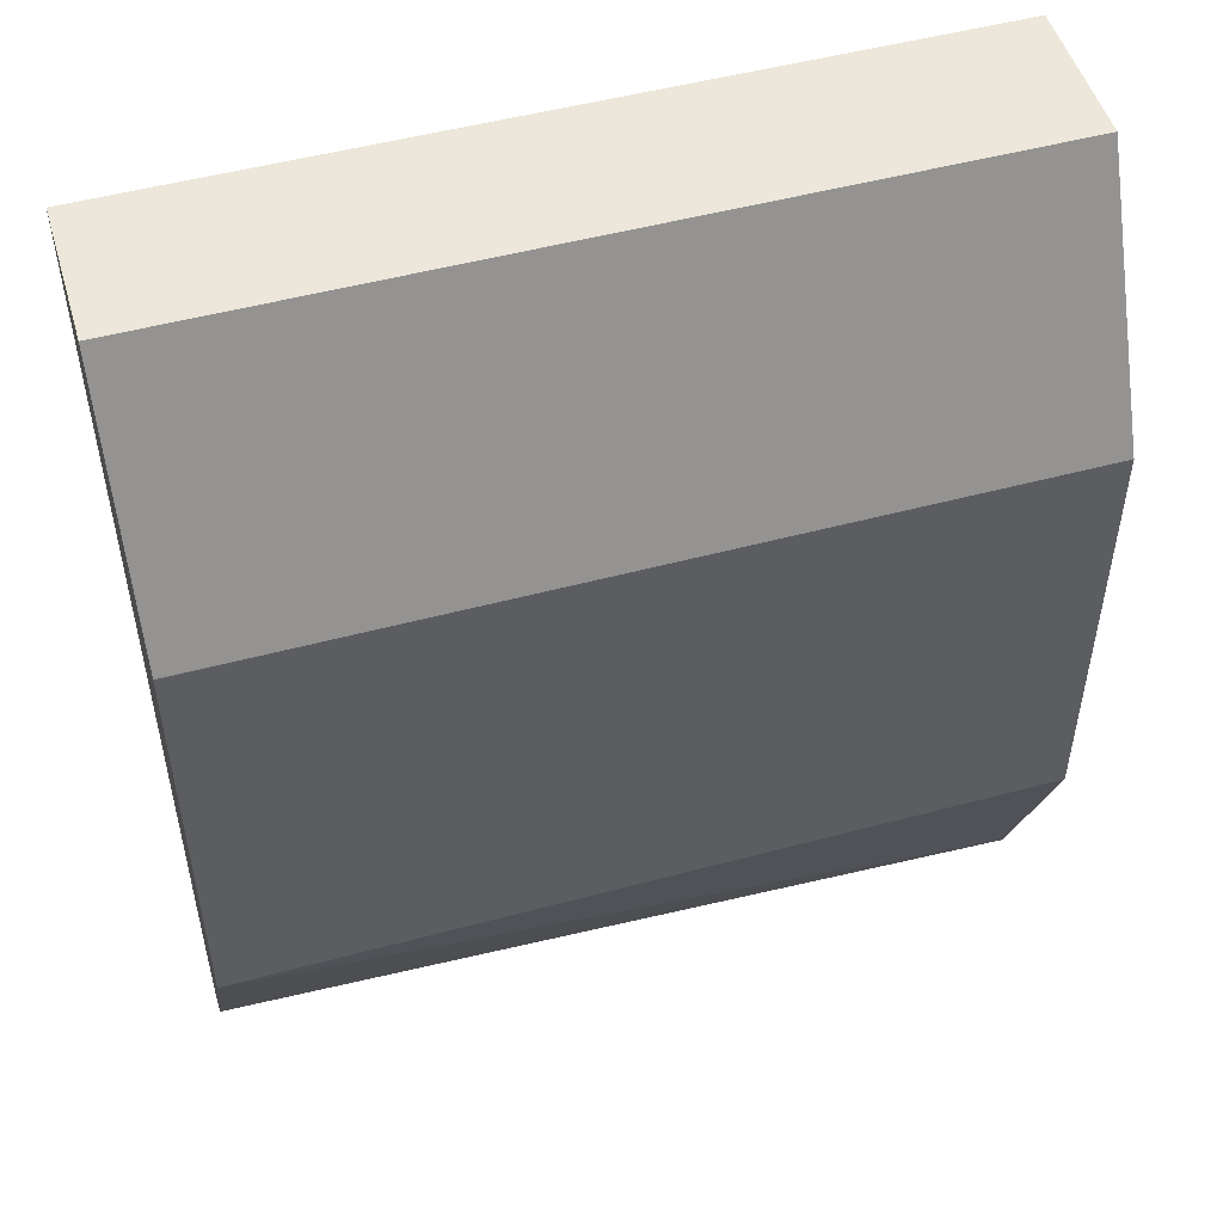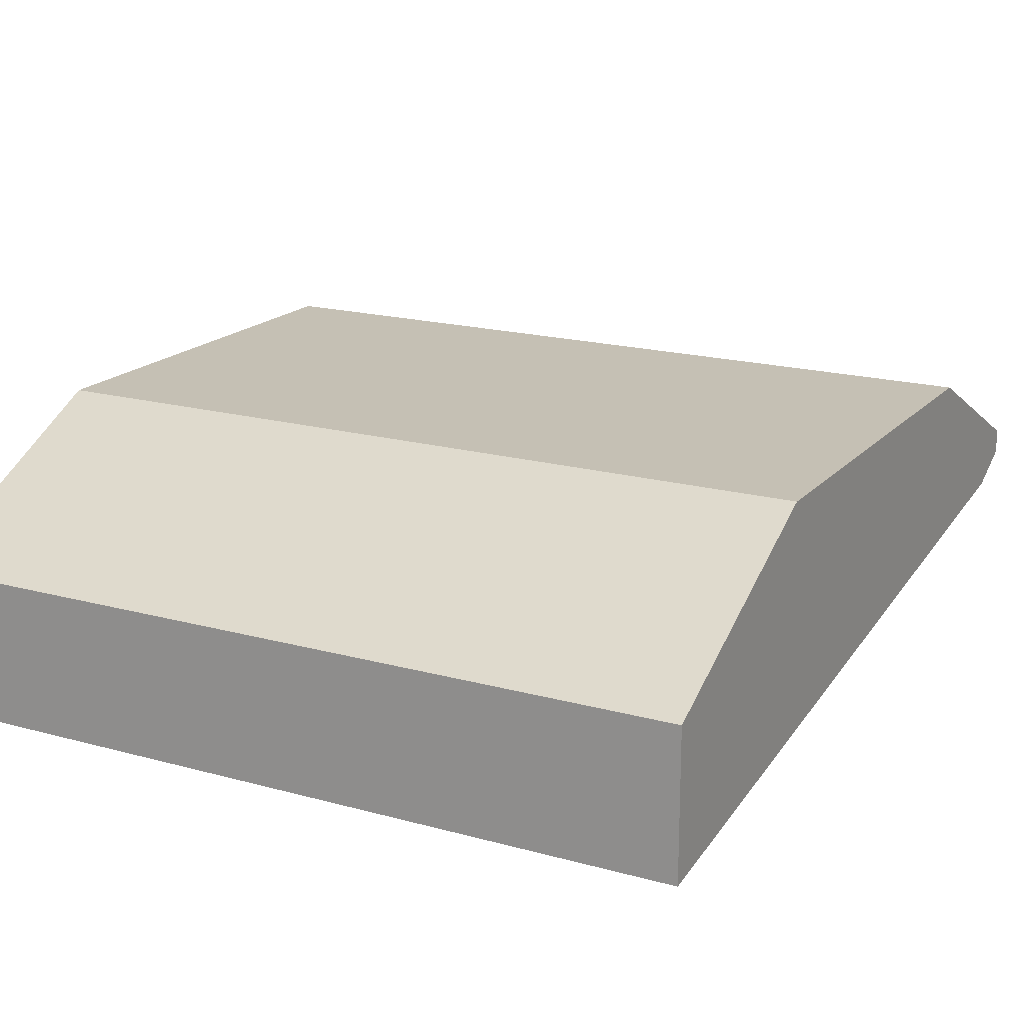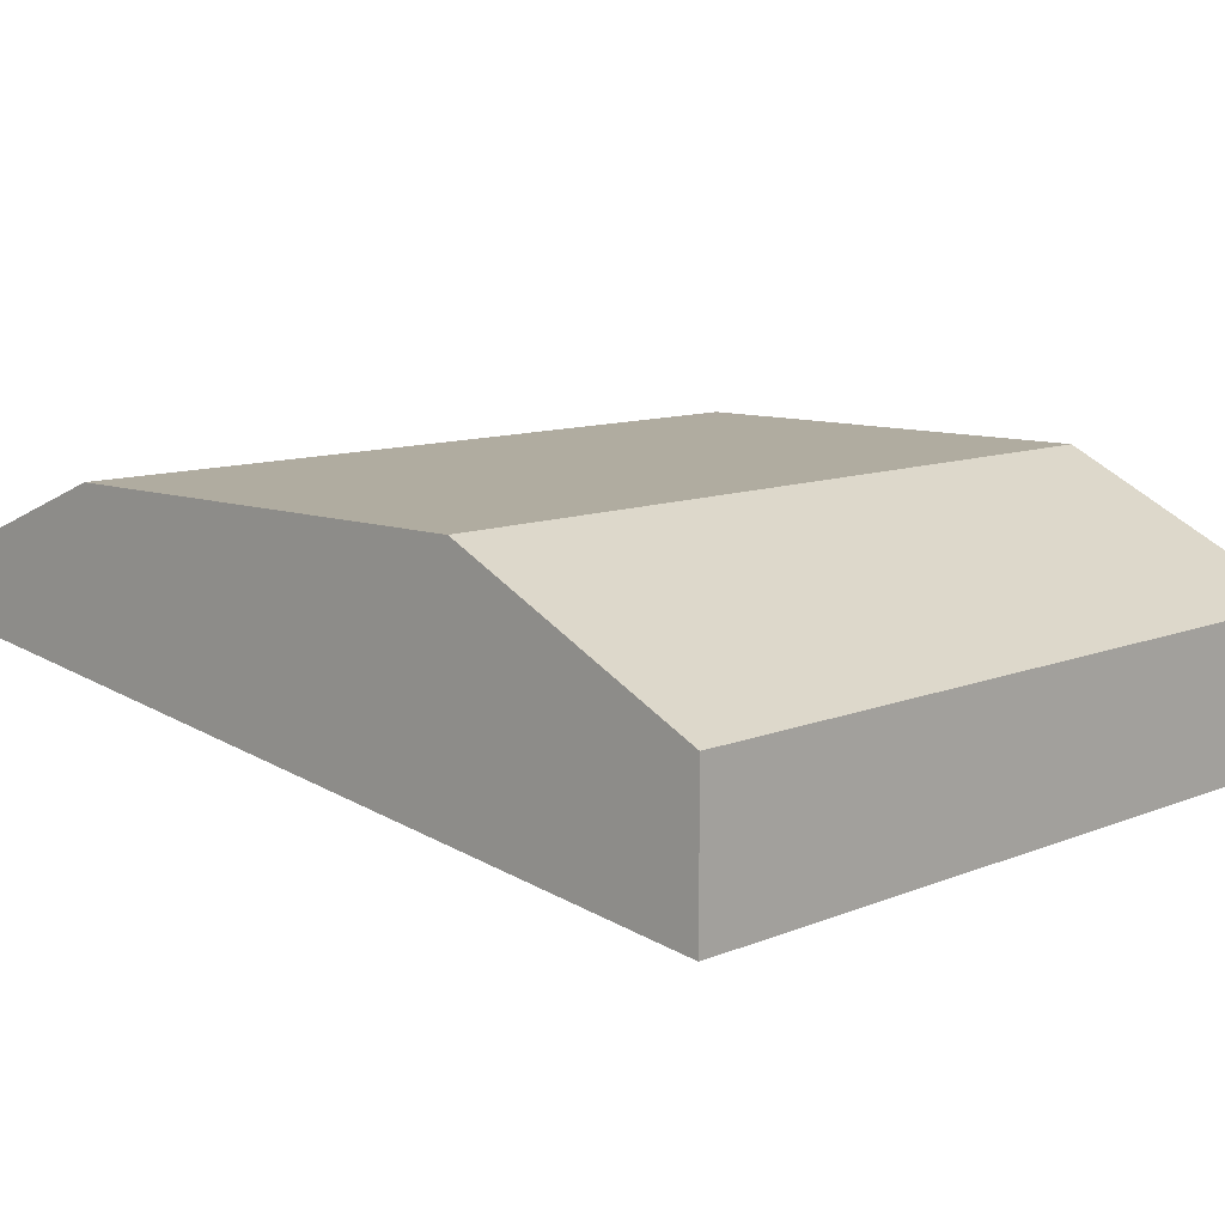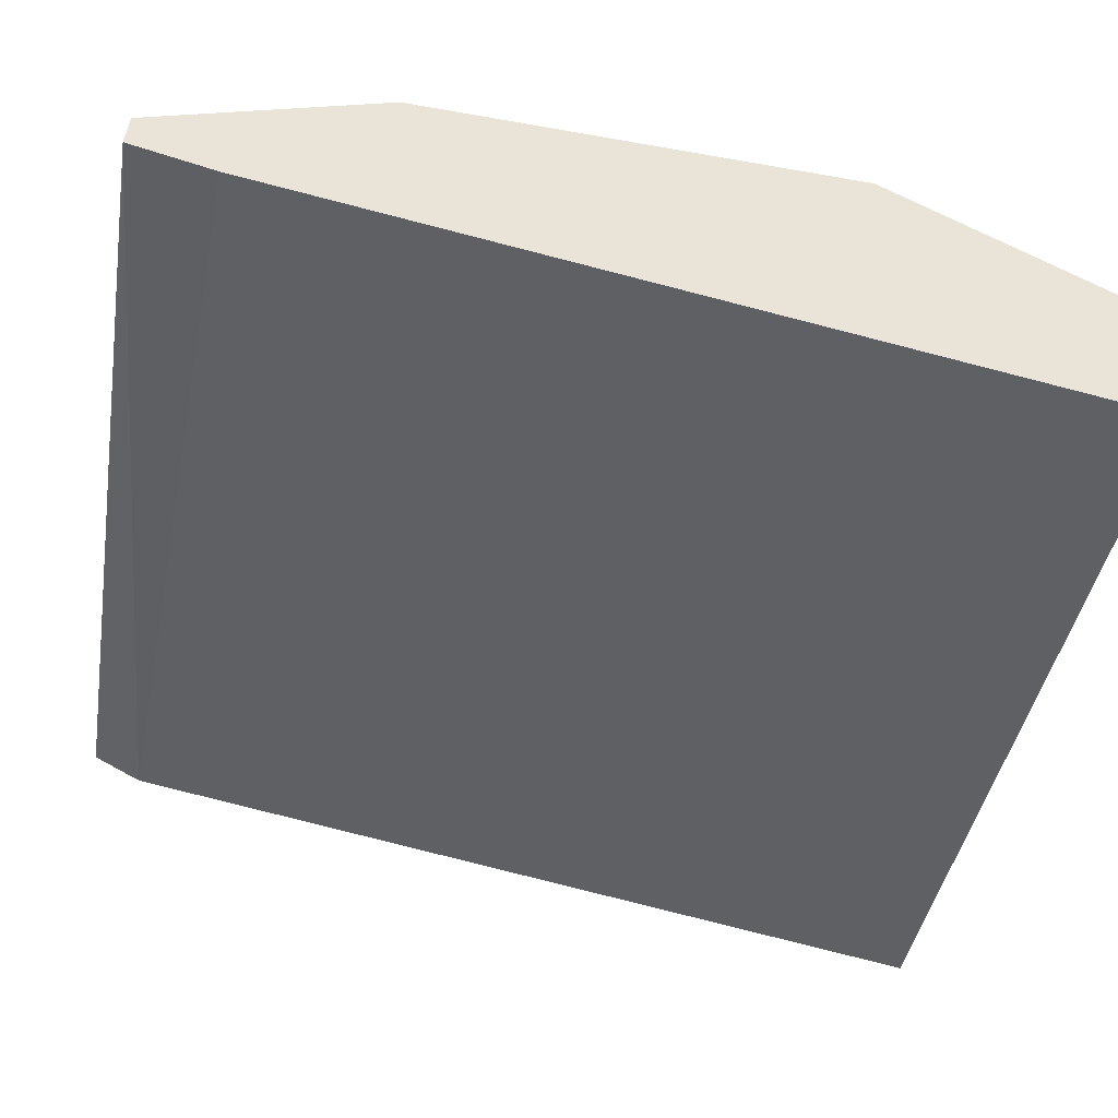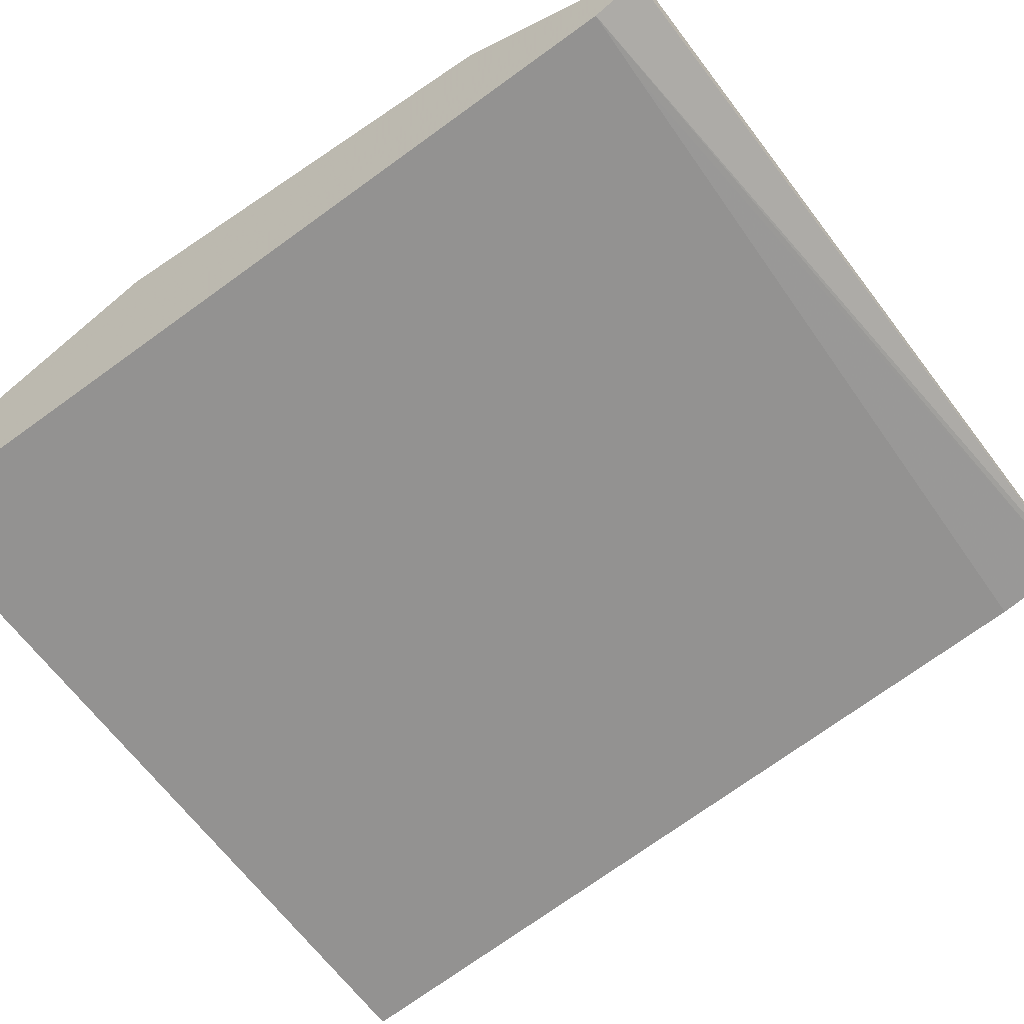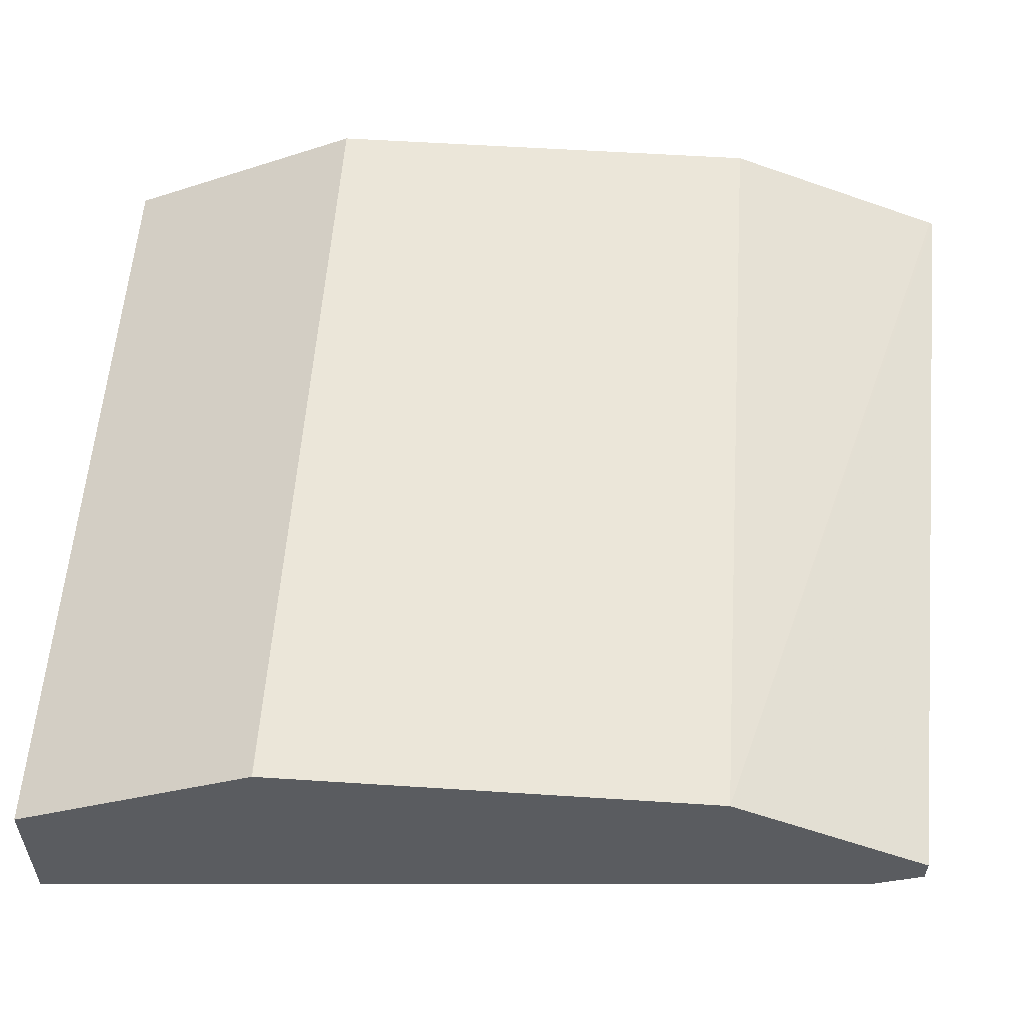
<metadata>
{"format":"obj","ext":"obj","renderer":"f3d","projection":"perspective","resolution":1024,"background":"white","views":[{"elev":50.6,"azim":163.6,"up":"+Z"},{"elev":18.3,"azim":28.1,"up":"+Y"},{"elev":10.0,"azim":-46.8,"up":"+Y"},{"elev":-45.6,"azim":-101.6,"up":"+Y"},{"elev":-61.2,"azim":124.7,"up":"+Y"},{"elev":55.9,"azim":93.9,"up":"+Y"}]}
</metadata>
<code>
v -6.921e-05 0.7649 0.5058
v -0.01725 0.7763 0.483
v -0.1886 0.7649 0.5058
v -6.921e-05 0.7304 0.5058
v -6.921e-05 0.782 0.4715
v -0.01725 0.7935 0.4485
v -0.1886 0.7763 0.483
v -0.1886 0.7304 0.5058
v -0.01725 0.759 0.3105
v -6.921e-05 0.7591 0.3105
v -6.921e-05 0.785 0.4657
v -6.921e-05 0.7878 0.46
v -6.921e-05 0.7935 0.4486
v -6.921e-05 0.7935 0.4485
v -0.1886 0.7935 0.4485
v -0.1886 0.759 0.3105
v -0.1886 0.7631 0.2923
v -0.1886 0.7635 0.291
v -6.921e-05 0.7648 0.299
v -6.921e-05 0.7935 0.3622
v -0.1886 0.7935 0.345
v -0.1886 0.7719 0.2916
v -6.921e-05 0.7705 0.299
v -6.921e-05 0.7935 0.345
v -0.01725 0.7935 0.345
v -0.1886 0.7723 0.2924
f 6 20 25
f 6 14 20
f 6 13 14
f 6 12 13
f 4 8 16
f 4 9 10
f 4 16 9
f 6 25 21
f 5 11 6
f 6 21 15
f 22 24 23
f 9 17 10
f 10 17 18
f 10 18 19
f 18 22 23
f 18 23 19
f 20 24 25
f 21 25 24
f 21 24 26
f 22 26 24
f 3 16 8
f 9 16 17
f 3 17 16
f 6 11 12
f 3 22 18
f 3 18 17
f 1 2 7
f 1 7 3
f 1 8 4
f 1 4 10
f 1 10 19
f 1 19 23
f 1 23 24
f 1 24 20
f 1 20 14
f 1 14 13
f 1 3 8
f 1 12 11
f 1 13 12
f 3 21 26
f 3 7 15
f 2 15 7
f 3 15 21
f 2 5 6
f 1 5 2
f 1 11 5
f 2 6 15
f 3 26 22

</code>
